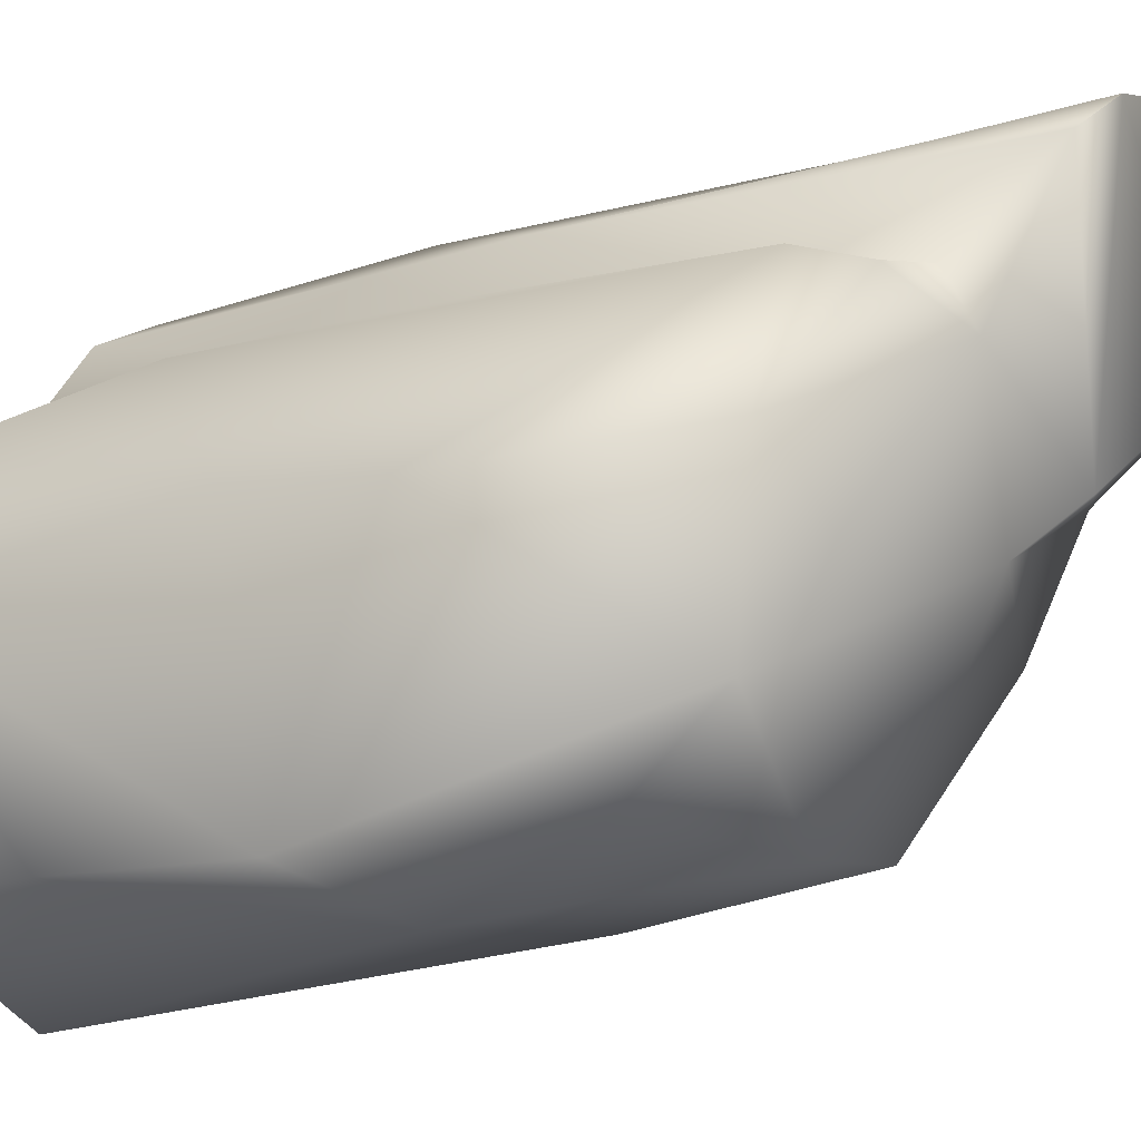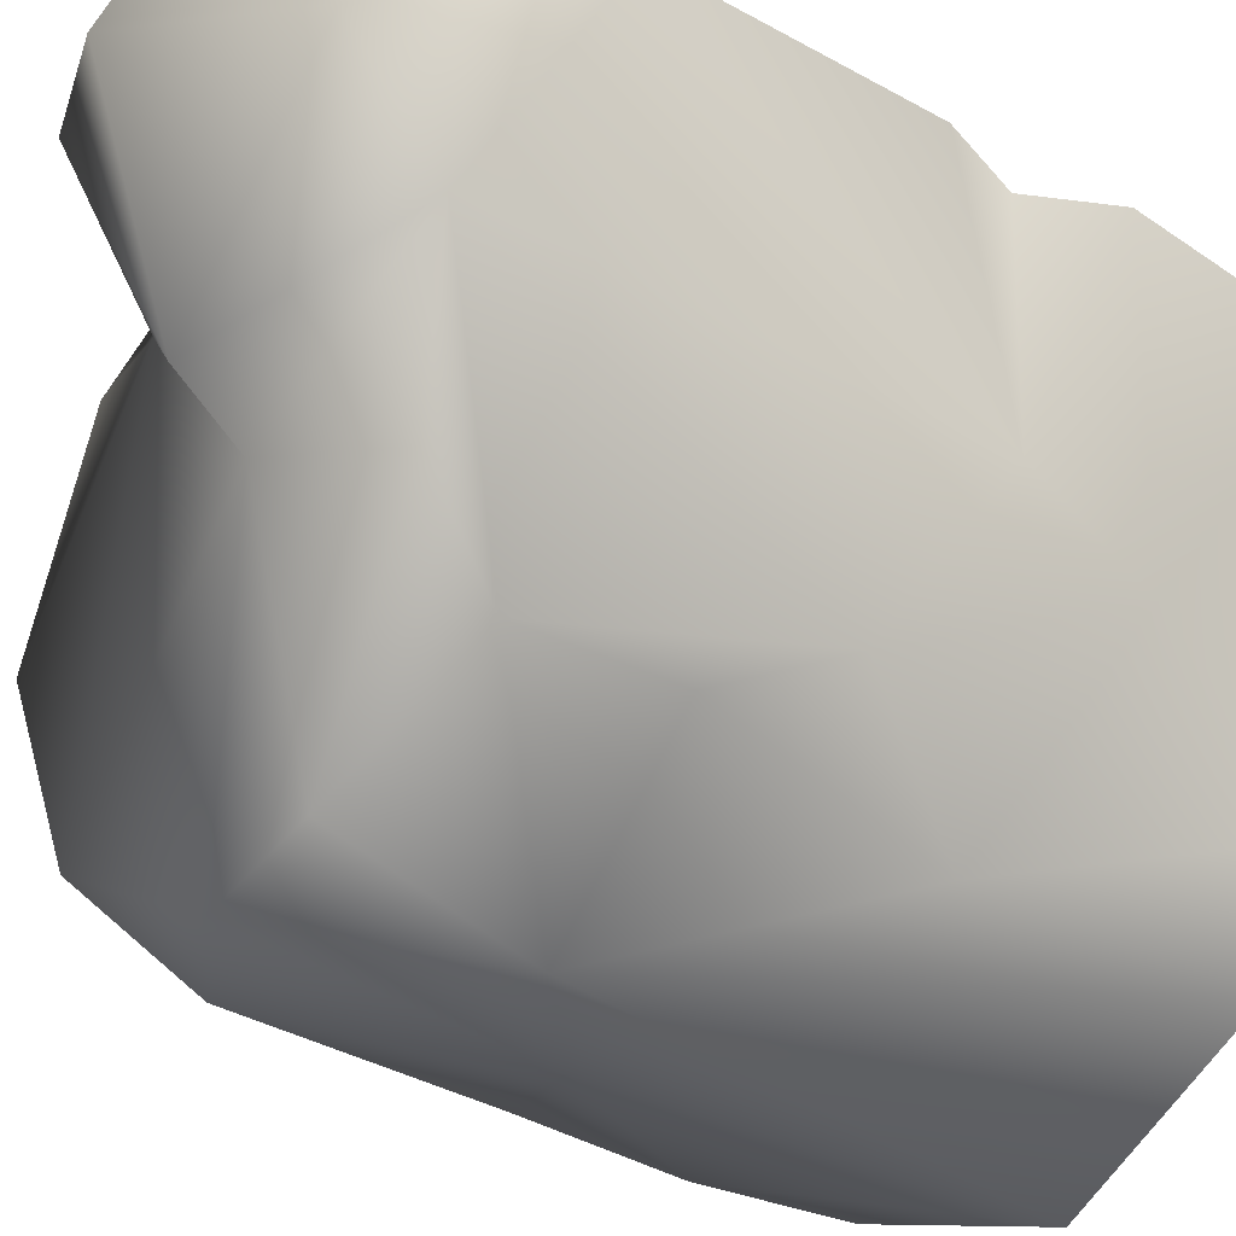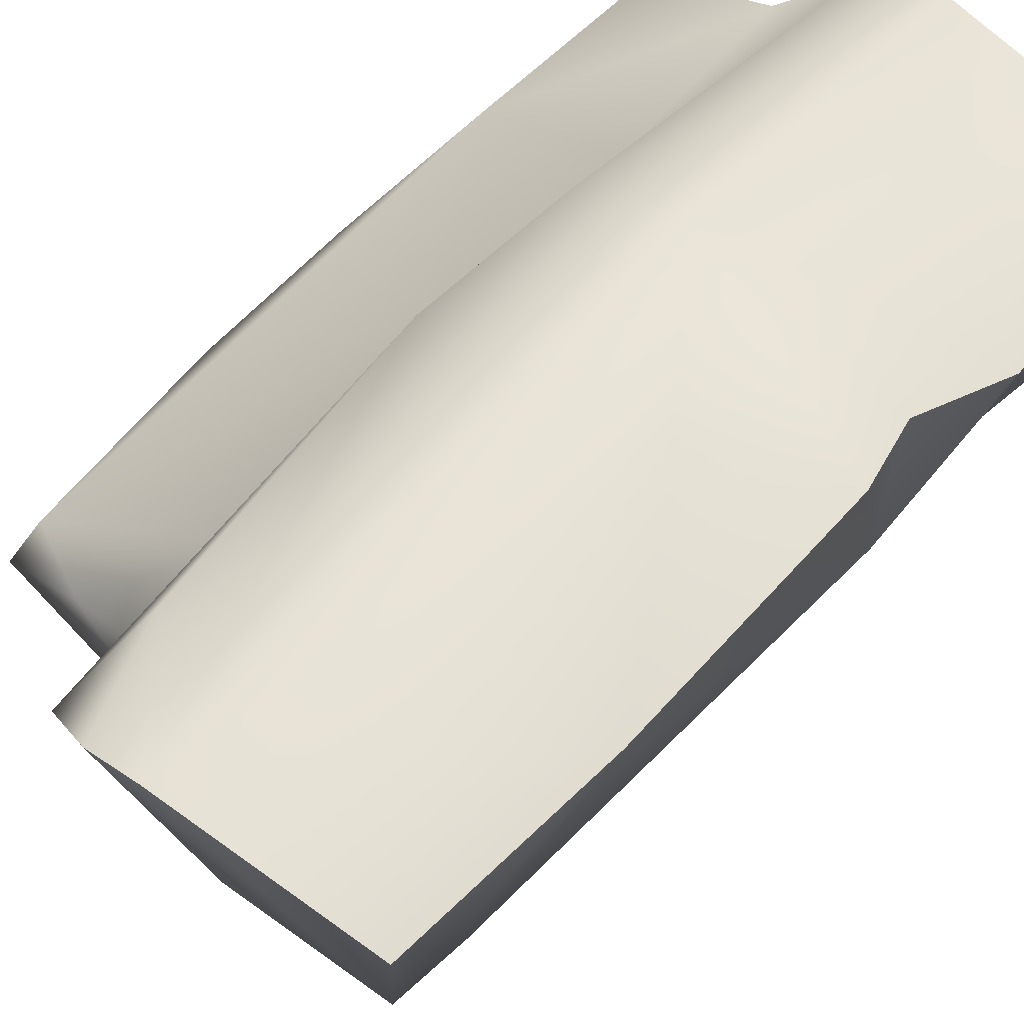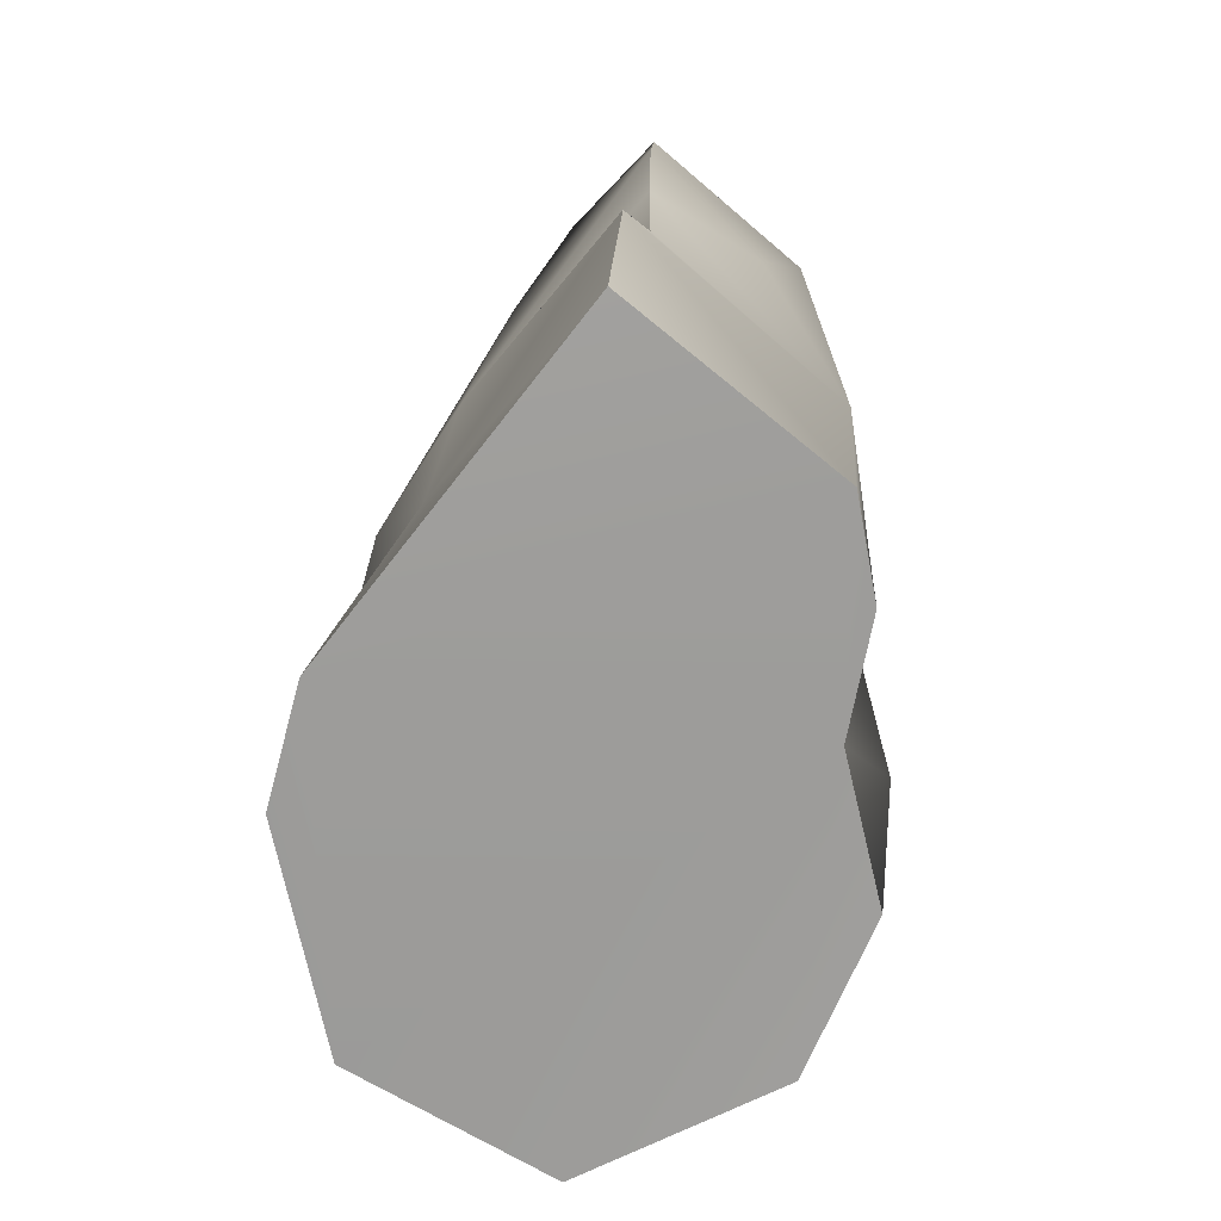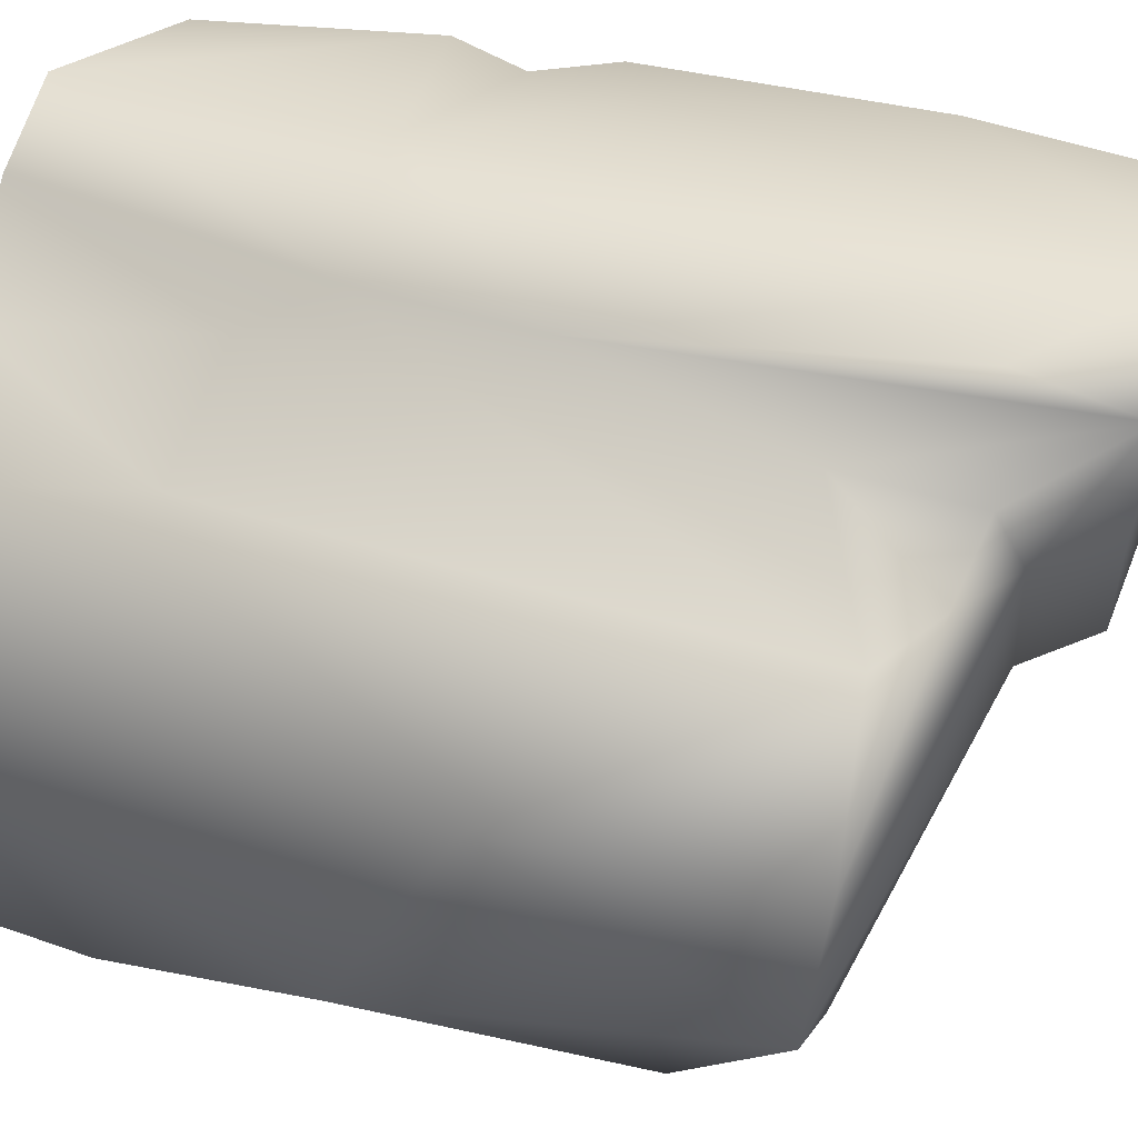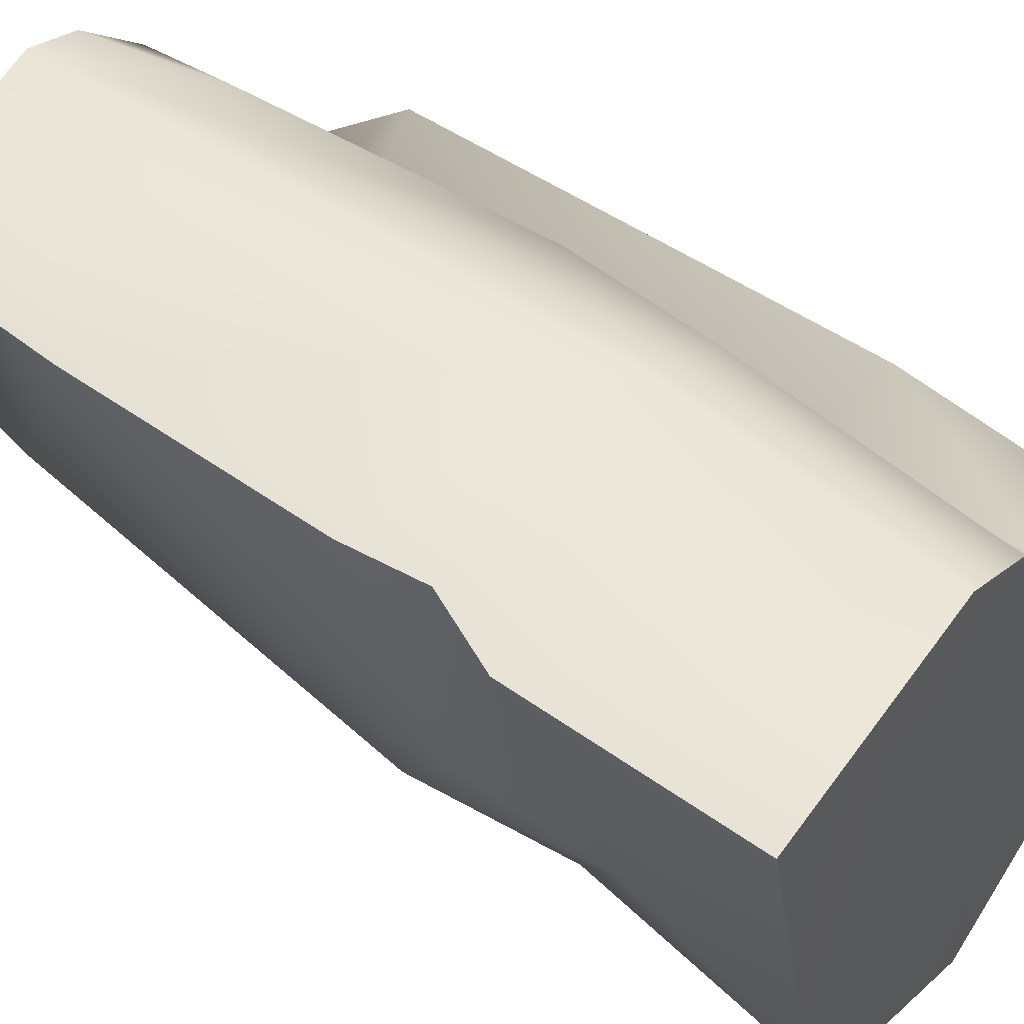
<metadata>
{"format":"obj","ext":"obj","renderer":"f3d","projection":"perspective","resolution":1024,"background":"white","views":[{"elev":-17.4,"azim":118.2,"up":"+Z"},{"elev":-32.4,"azim":-130.6,"up":"+Z"},{"elev":61.4,"azim":-140.8,"up":"+Z"},{"elev":-70.2,"azim":-49.7,"up":"+Y"},{"elev":30.7,"azim":109.4,"up":"+Z"},{"elev":50.2,"azim":-53.9,"up":"+Z"}]}
</metadata>
<code>
g skin
v 0.355 4.157 1.04
v 0.5614 1.855 -1.435
v 1.017 0.000223 0.409
v -1.267 1.497 1.223
v 0.4863 1.885 0.8256
v -0.7382 3.502 -0.4401
v 0.3702 1.017 0.8289
v 0.3925 3.114 0.7089
v 1.288 3.347 -0.939
v 1.131 0.02498 -1.263
v 0.3827 3.68 0.6479
v 0.05432 0.01178 1.144
v -1.225 1.487 0.1815
v -0.000375 3.306 -1.256
v 0.3951 0.01077 0.7224
v 1.147 2.856 -1.282
v -0.7451 2.176 1.42
v -1.099 4.118 0.6247
v -1.338 1.854 1.283
v 0.0938 4.241 1.256
v 0.2976 3.782 0.4028
v 0.09199 2.331 -1.409
v 1.23 0.7521 -1.269
v 1.503 2.269 -0.1963
v 1.357 -0.01018 -0.2736
v 0.3222 1.407 1.062
v 0.4151 2.175 1.046
v -1.044 3.665 0.2153
v 0.8115 3.645 0.5078
v -0.7768 -0.01361 -1.061
v -1.284 3.129 1.269
v -0.7043 2.427 -0.8118
v -0.1472 3.994 -0.04483
v 1.171 1.607 -1.28
v -0.6159 3.106 -0.7939
v -1.095 -0.02158 -0.598
v 0.1612 -0.0066 -1.574
v -0.9446 1.931 -0.5846
v 1.41 1.533 -0.0837
v 0.3045 3.659 1.13
v -0.1754 4.244 1.351
v -0.6474 1.29 -1.028
v -1.143 0.7929 -0.03021
v 1.166 3.476 0.465
v -1.156 4.161 1.204
v -1.461 0.0241 1.167
v 1.029 1.051 0.5721
v -0.3503 0.002995 1.372
v 0.5701 3.261 -1.344
v 1.452 3.485 -0.1919
v -1.462 1.117 1.242
v -0.1271 3.687 -0.2407
v -0.211 1.408 1.39
f 36 43 42
f 11 1 8
f 28 38 13
f 2 23 37
f 3 15 25
f 9 50 24
f 39 47 3
f 19 13 4
f 50 29 44
f 49 2 22
f 37 23 10
f 7 26 12
f 26 53 48
f 35 38 28
f 36 30 37
f 18 33 28
f 35 32 38
f 34 39 25
f 14 49 22
f 45 18 31
f 44 8 5
f 50 44 24
f 20 1 33
f 41 17 53
f 1 11 21
f 45 41 18
f 36 46 43
f 36 42 30
f 13 43 51
f 53 51 48
f 50 9 21
f 41 20 18
f 2 34 23
f 18 28 31
f 44 5 47
f 48 46 36
f 25 15 10
f 26 27 53
f 33 21 52
f 22 35 14
f 29 50 21
f 49 16 2
f 28 13 31
f 24 44 47
f 24 39 34
f 7 12 15
f 9 16 49
f 38 43 13
f 5 8 27
f 52 28 33
f 1 40 27
f 38 42 43
f 44 29 8
f 52 9 49
f 12 48 15
f 20 40 1
f 2 37 22
f 51 46 48
f 51 43 46
f 31 19 17
f 9 24 34
f 5 26 7
f 41 31 17
f 19 4 53
f 8 29 11
f 20 33 18
f 22 30 42
f 34 16 9
f 6 35 28
f 15 3 47
f 32 22 42
f 52 14 6
f 15 36 37
f 17 19 53
f 23 34 25
f 27 26 5
f 52 6 28
f 31 13 19
f 48 36 15
f 41 45 31
f 15 37 10
f 22 37 30
f 27 40 41
f 22 32 35
f 21 9 52
f 13 51 4
f 47 7 15
f 16 34 2
f 41 53 27
f 35 6 14
f 53 4 51
f 11 29 21
f 52 49 14
f 32 42 38
f 1 21 33
f 26 48 12
f 41 40 20
f 8 1 27
f 10 23 25
f 39 3 25
f 39 24 47
f 5 7 47

</code>
